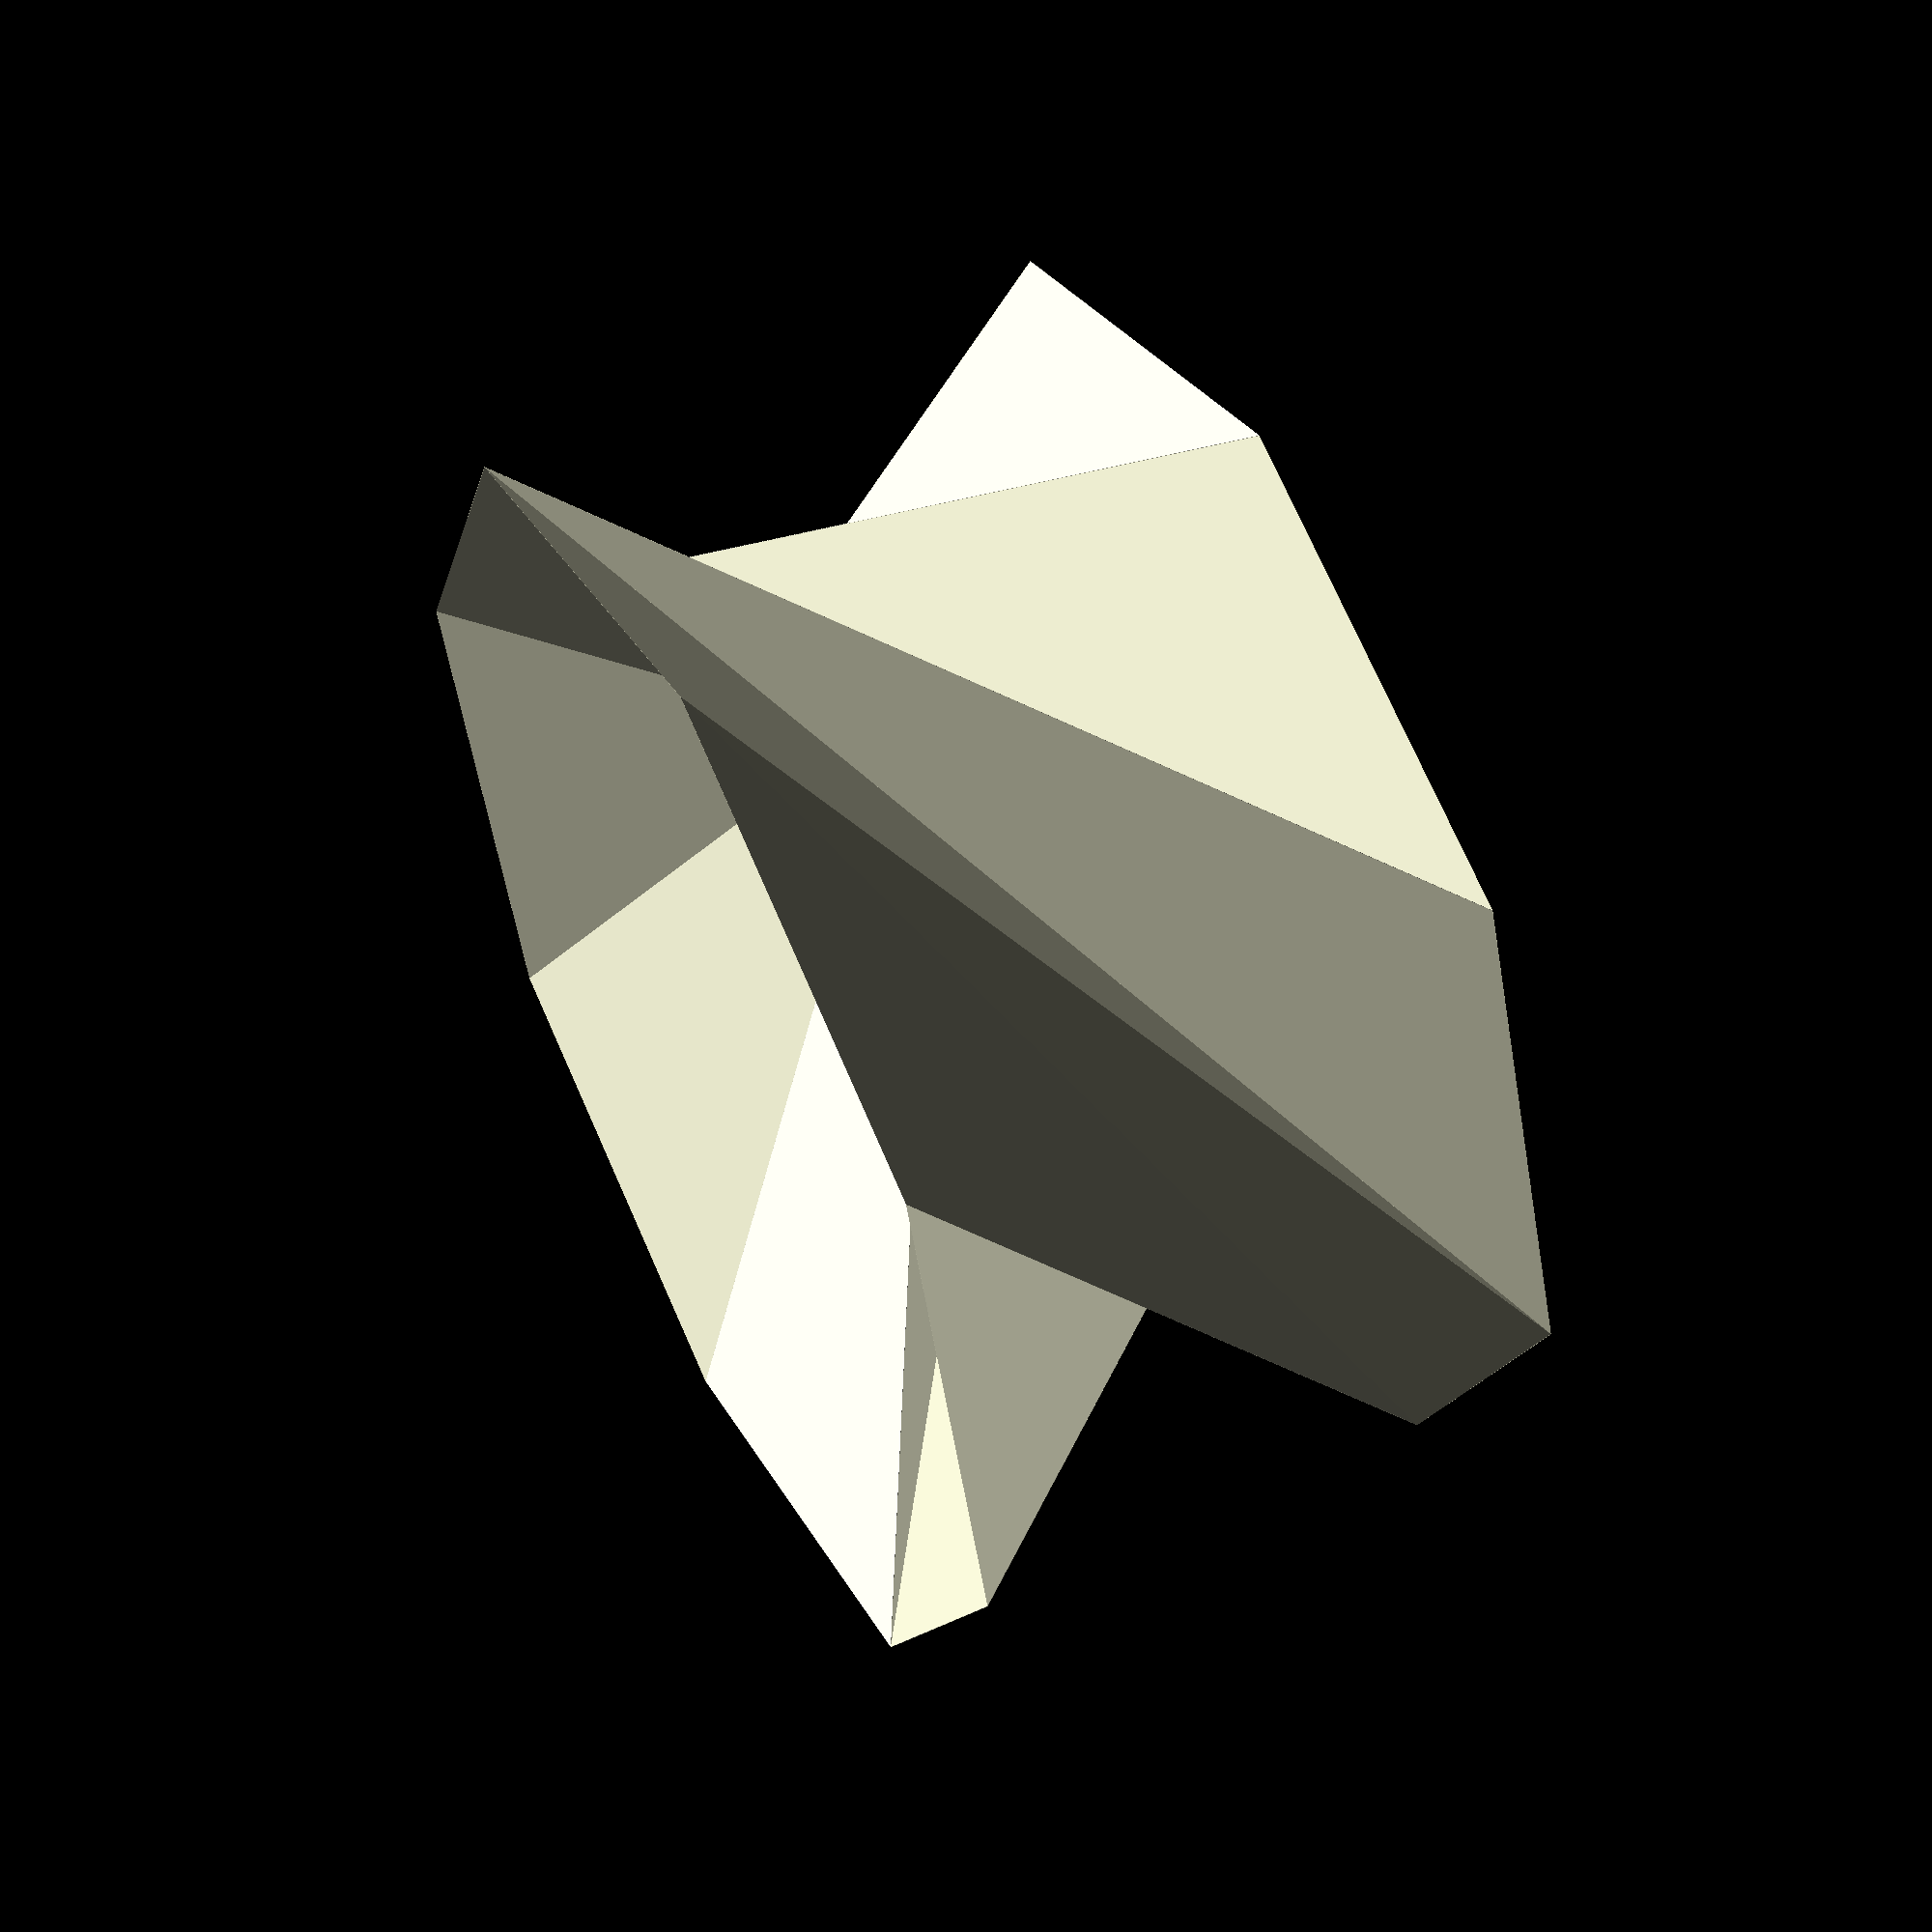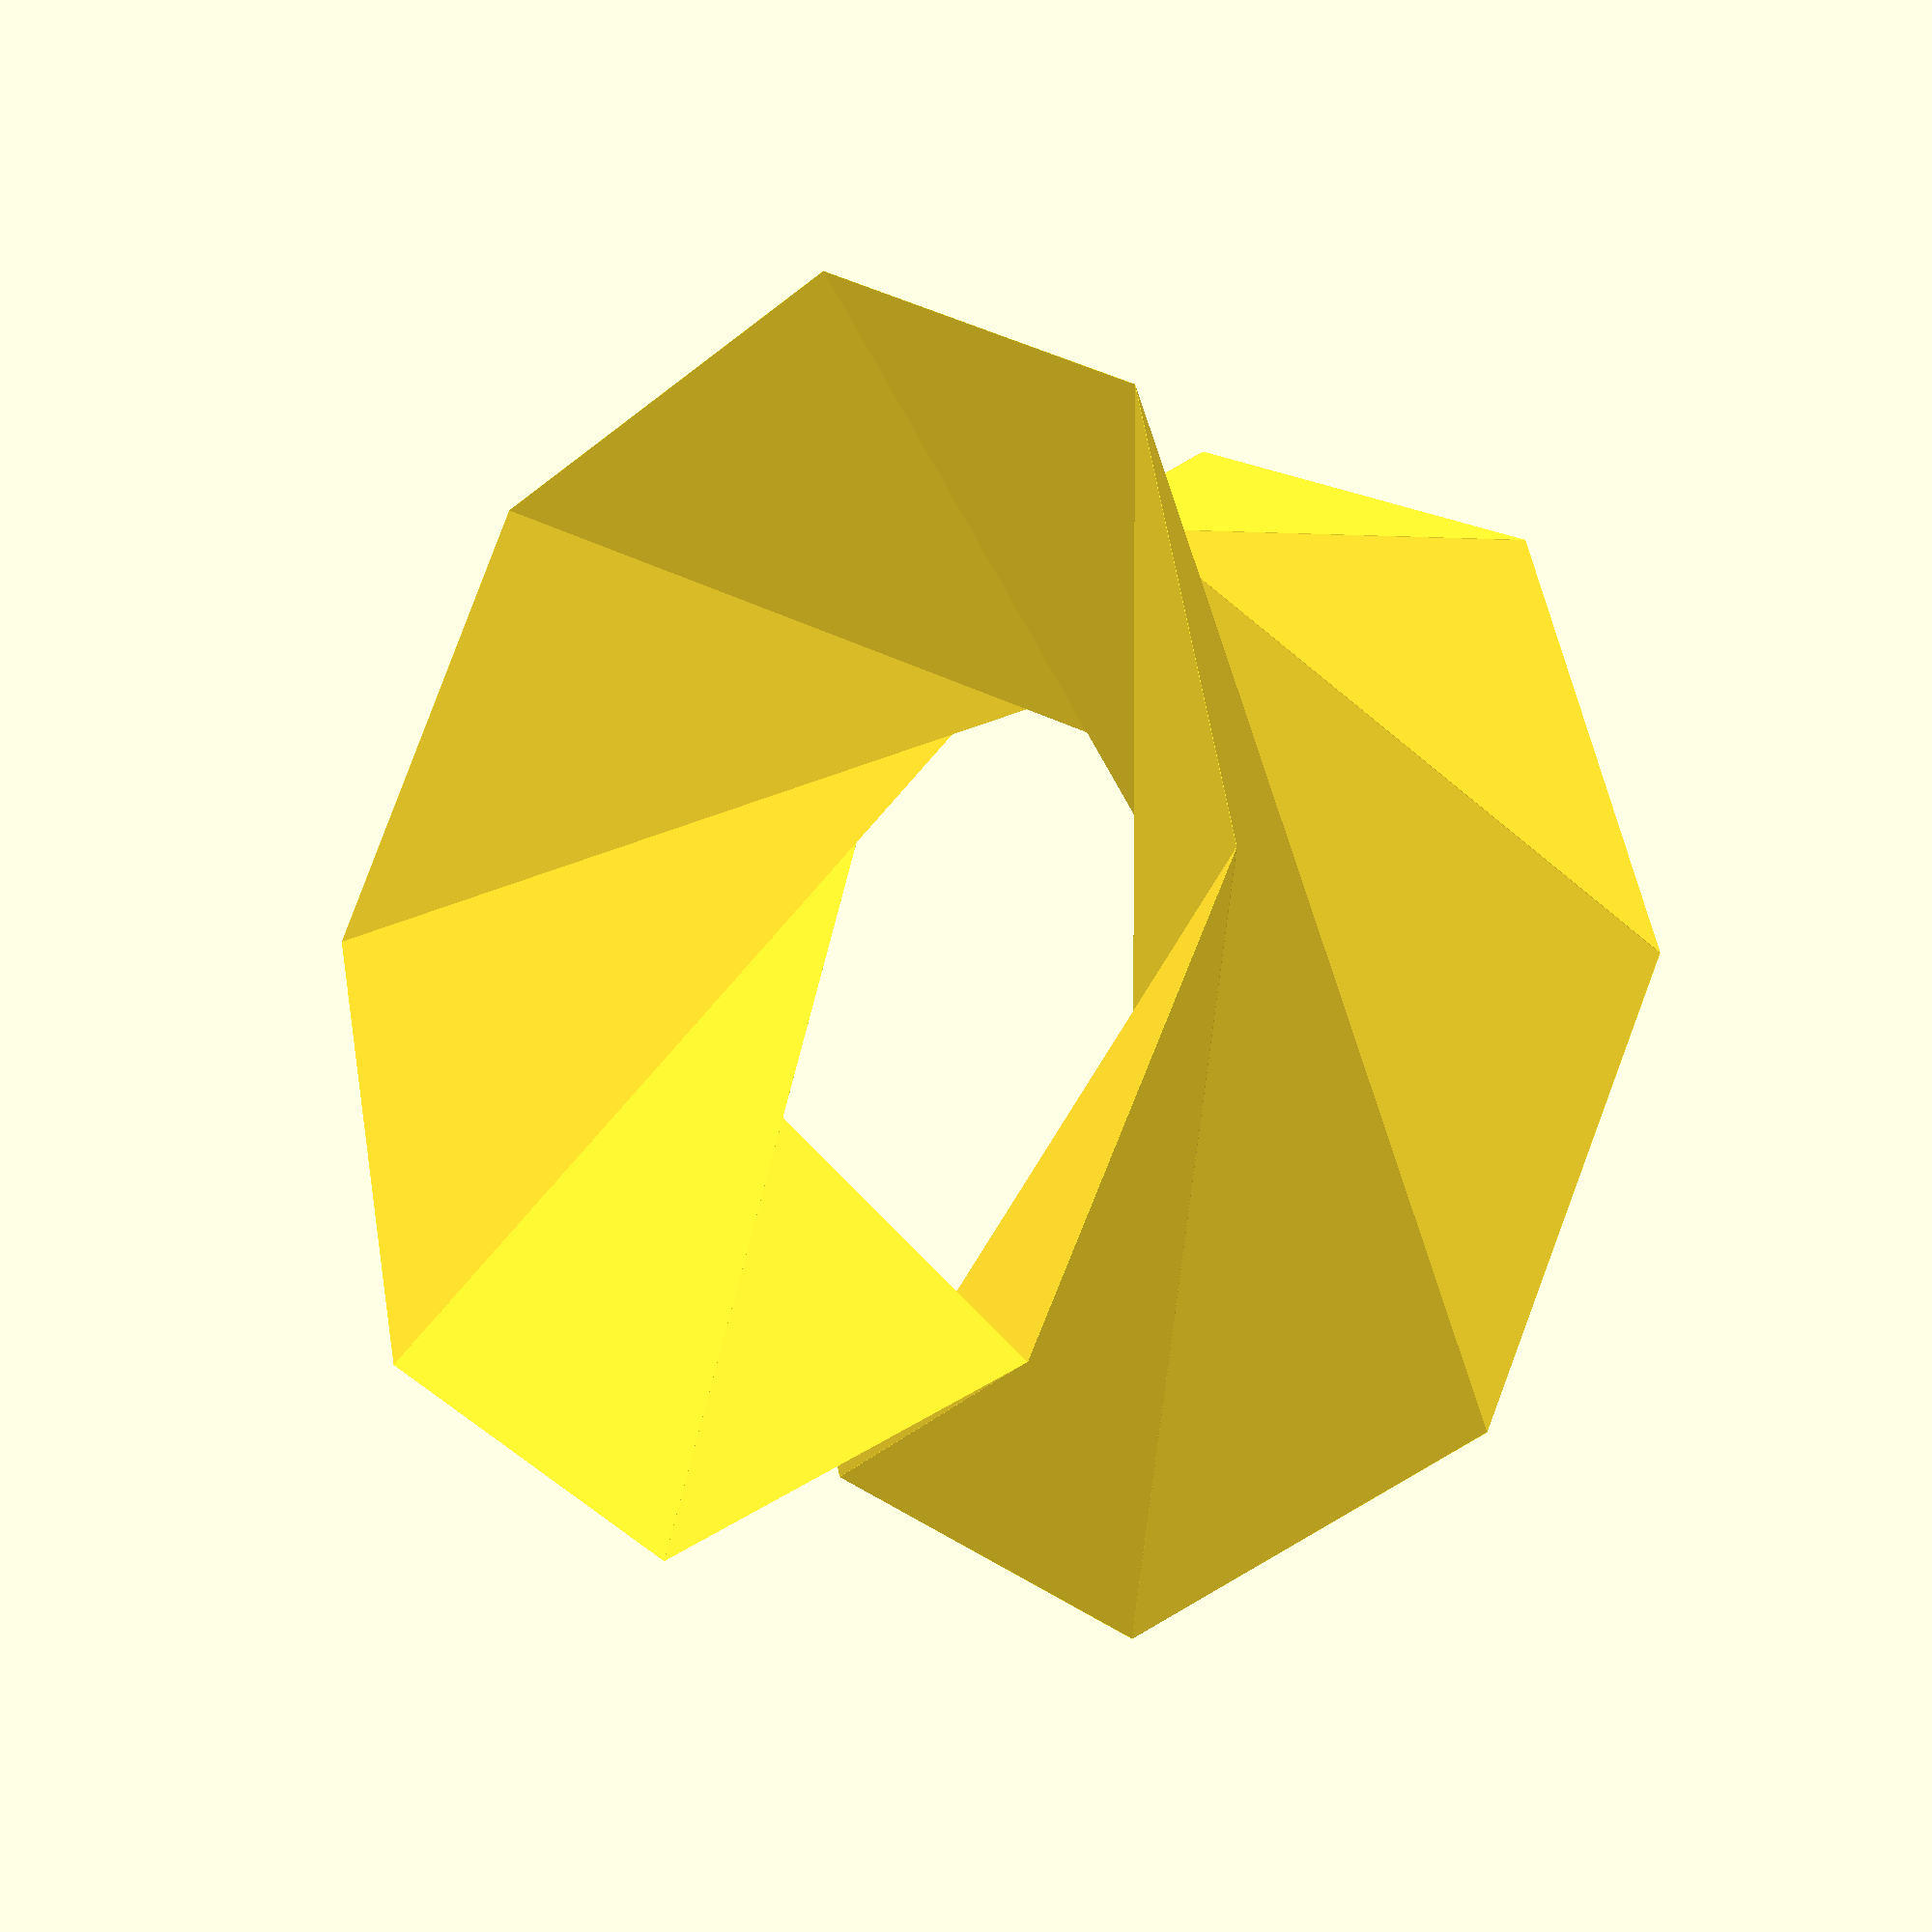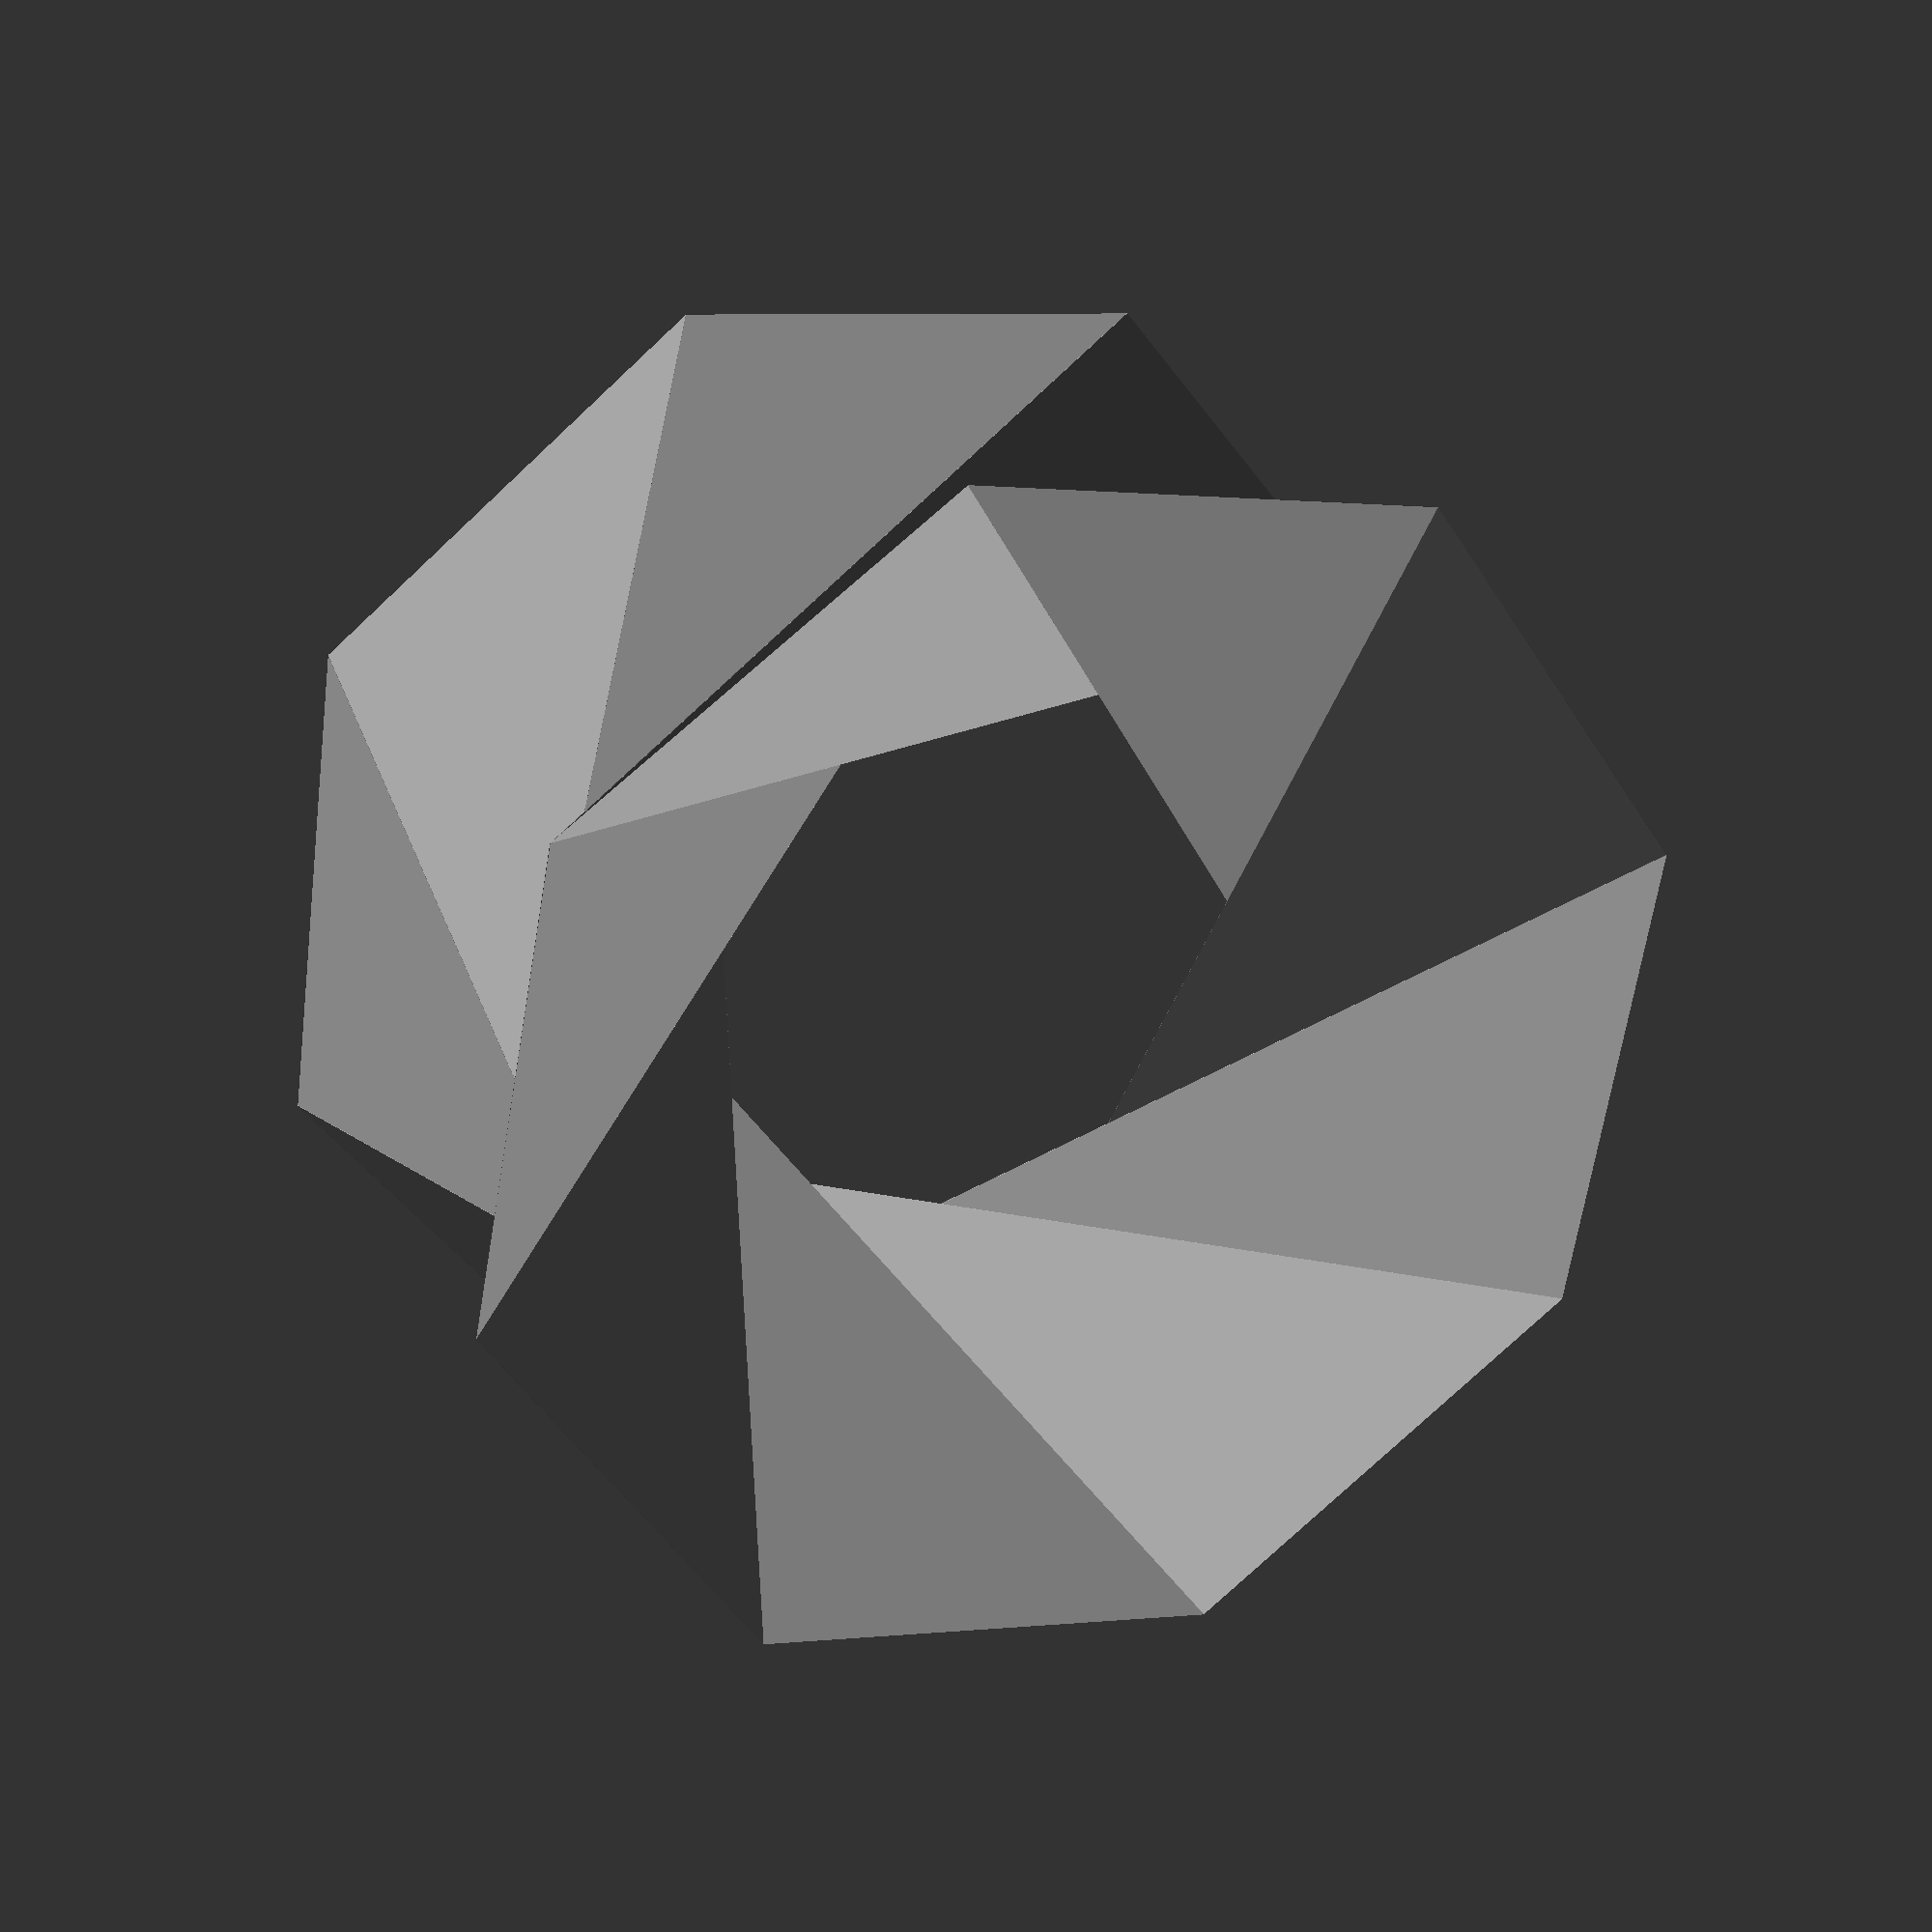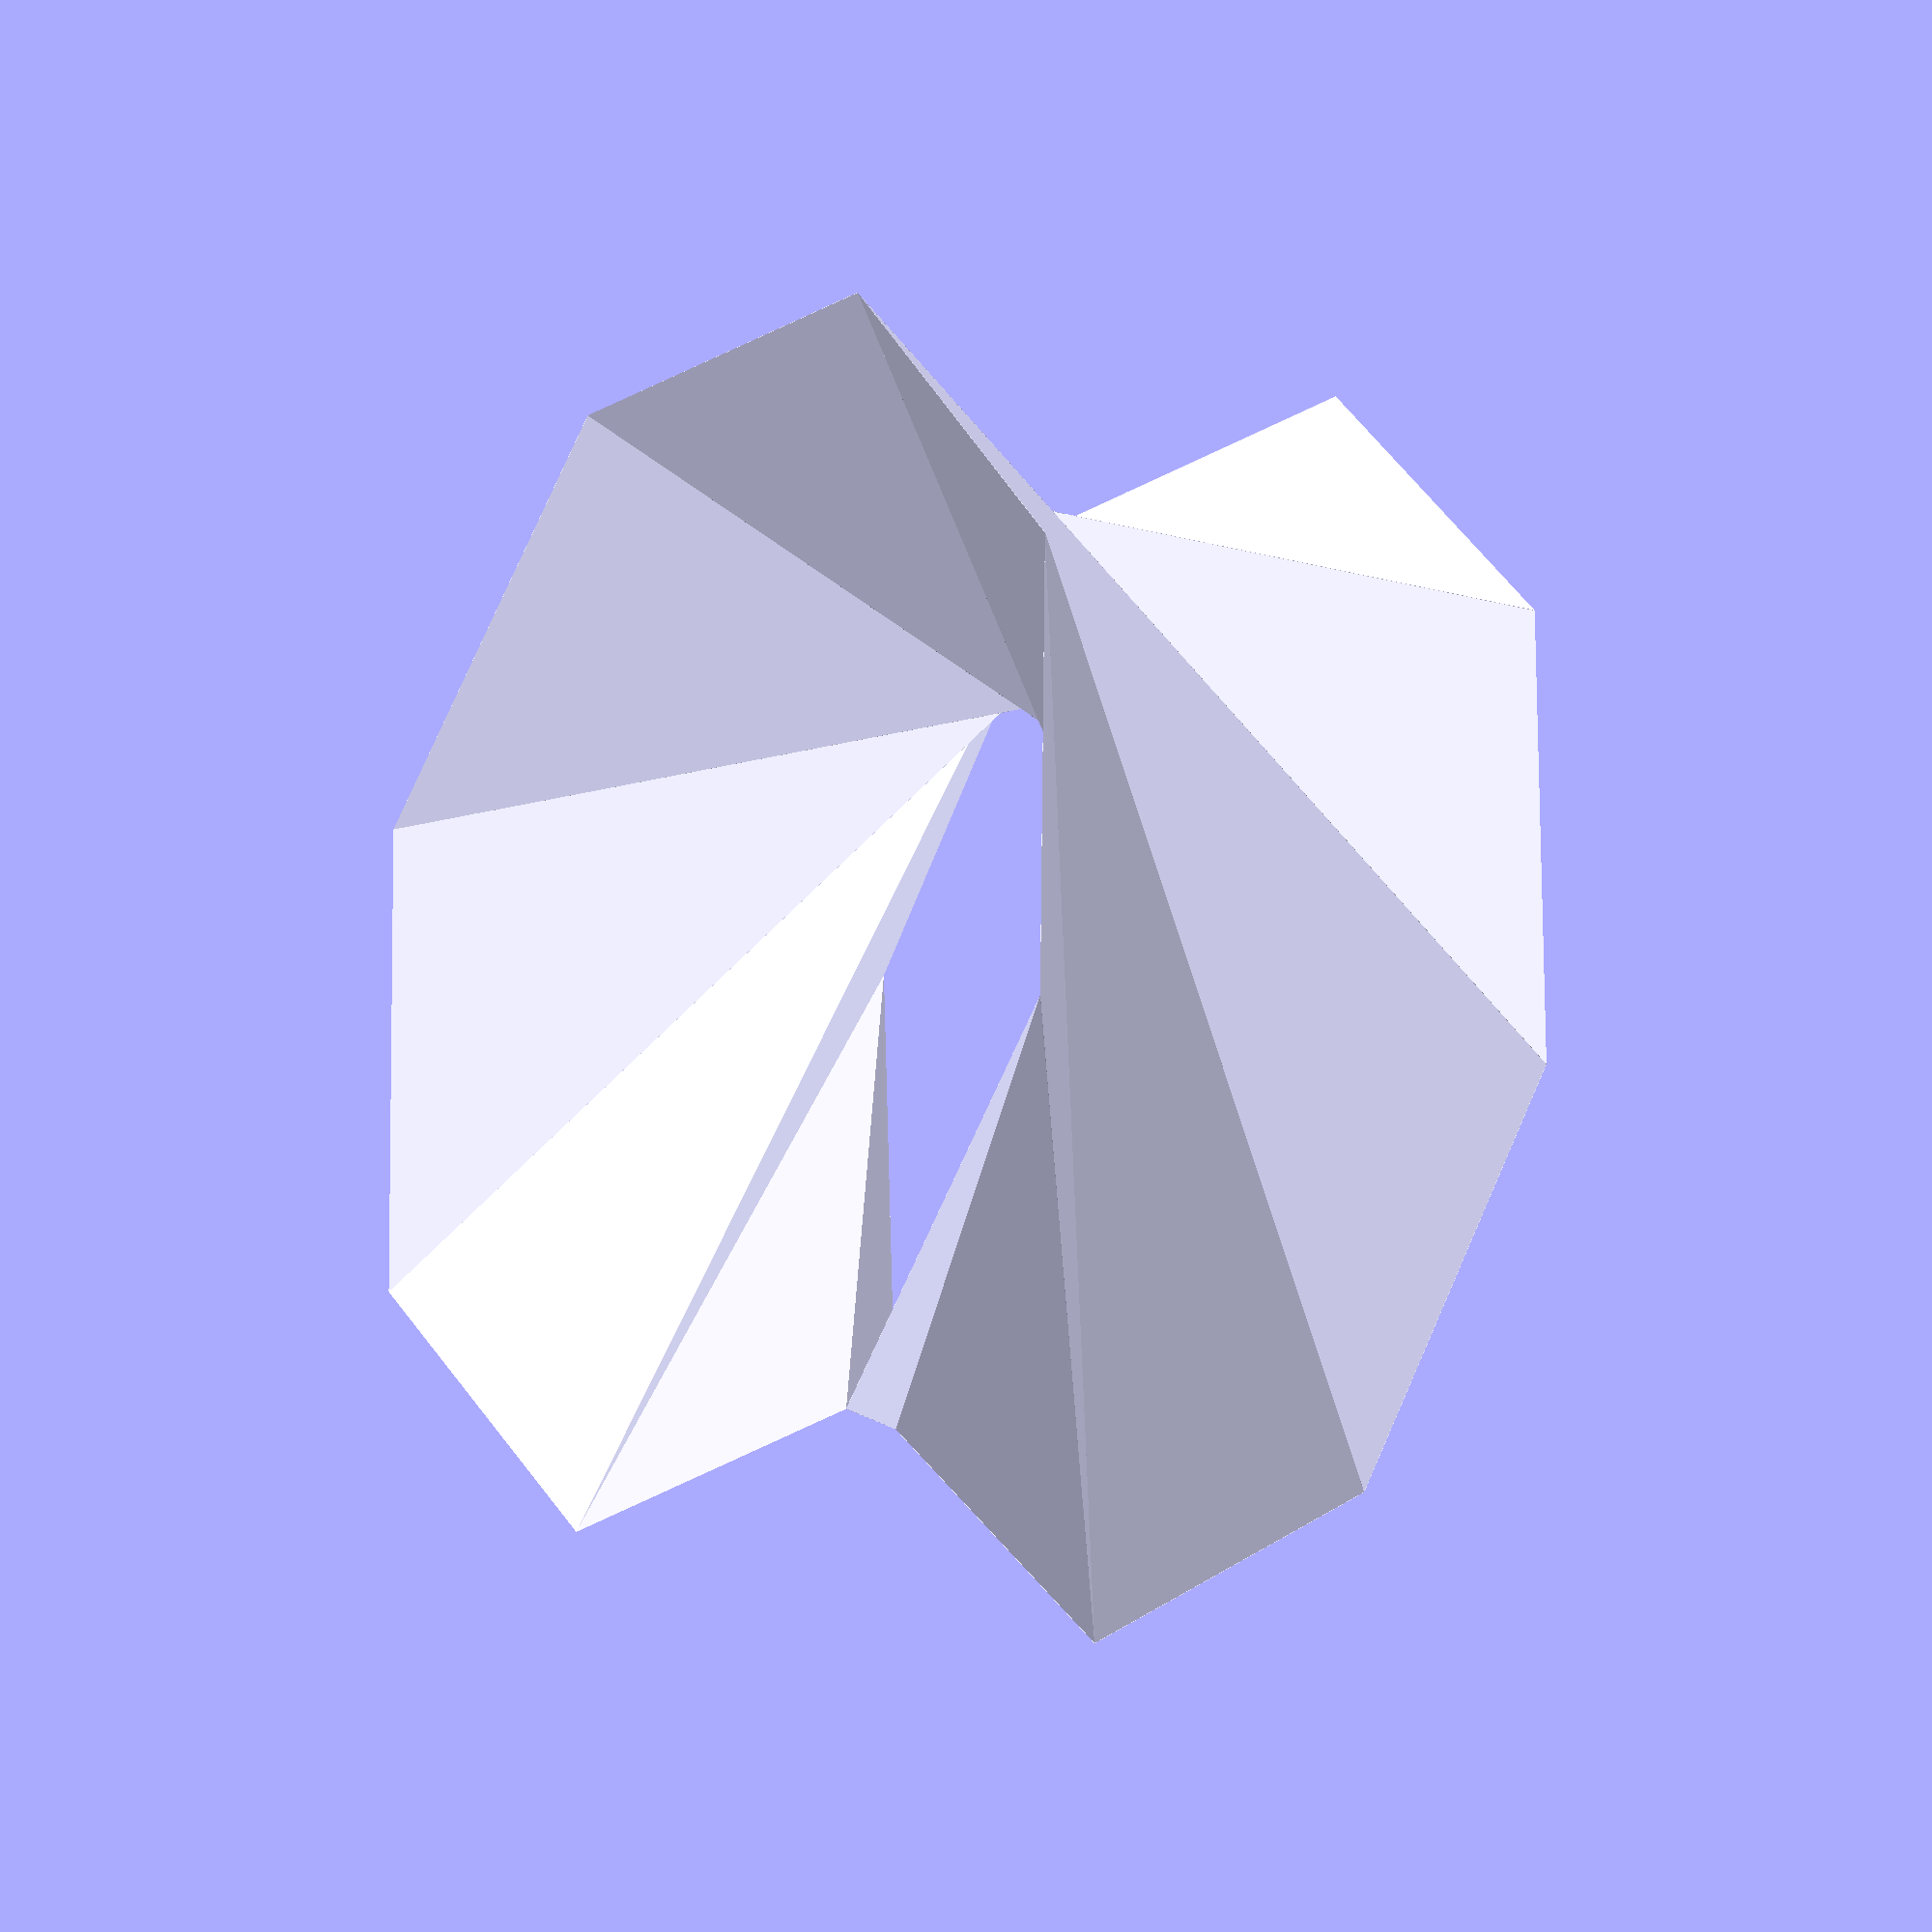
<openscad>
function kp(R,n,z=0,i=0,angle=0,cell = 1) =
    [R*cos(360*i/n + angle),R*sin(360*i/n + angle),z*(cell)];

function kfacet_a(R,n,z,i,alpha,cell = 1) = 
    [kp(R+thick_neg,n,z=z*(cell-1),i=i,angle=alpha*(cell-1)),
     kp(R+thick_neg,n,z=z*cell,i=i+1,angle=alpha*cell),
     kp(R+thick_neg,n,z=z*cell,i=i+2,angle=alpha*cell),
     kp(R+thick_pos,n,z=z*(cell-1),i=i,angle=alpha*(cell-1)),
     kp(R+thick_pos,n,z=z*cell,i=i+1,angle=alpha*cell),
     kp(R+thick_pos,n,z=z*cell,i=i+2,angle=alpha*cell)];

function kfacet_b(R,n,z,i,alpha,cell = 1) = 
    [kp(R+thick_neg,n,z=z*(cell-1),i=i,angle=alpha*(cell-1)),
     kp(R+thick_neg,n,z=z*(cell-1),i=i+1,angle=alpha*(cell-1)),
     kp(R+thick_neg,n,z=z*cell,i=i+2,angle=alpha*cell),
     kp(R+thick_pos,n,z=z*(cell-1),i=i,angle=alpha*(cell-1)),
     kp(R+thick_pos,n,z=z*(cell-1),i=i+1,angle=alpha*(cell-1)),
     kp(R+thick_pos,n,z=z*cell,i=i+2,angle=alpha*cell)];
     
module plot_facet(F)
    {polyhedron(points=[F[0],F[1],F[2],F[3],F[4],F[5]],
           faces = [[1,2,3],
                    [4,5,6],
                    [1,4,6,3],
                    [1,4,5,2],
                    [2,5,6,3]]);};

// Input parameters
R = 95.5; // Radius
n = 8;    // Number of sides
lambda = 0.5;
thick_pos = 0.03; // positive, outward offset for thickness
thick_neg = -thick_pos; // negative, inward offset for thickness
                                        
z = 90;  // measured height of one cell/stage
no_of_cells = 1; // number of cells/stages

theta = 90 * (1-2/n);
l = 2*R*cos(theta*(1-lambda));

// considering constant l
L2 = (l*l - z*z)/(4*R*R);
alpha = acos(1-2*L2)-360/n; // can be replaced by measured angle

for (cell=[1:no_of_cells]){
    for (i=[0:n-1]){
       plot_facet(kfacet_a(R,n,z,i,alpha,cell=cell));
       plot_facet(kfacet_b(R,n,z,i,alpha,cell=cell));
    };
};



</openscad>
<views>
elev=306.0 azim=135.0 roll=63.1 proj=p view=solid
elev=17.6 azim=95.5 roll=44.8 proj=p view=wireframe
elev=155.0 azim=11.9 roll=23.9 proj=p view=solid
elev=18.9 azim=156.5 roll=236.3 proj=o view=wireframe
</views>
